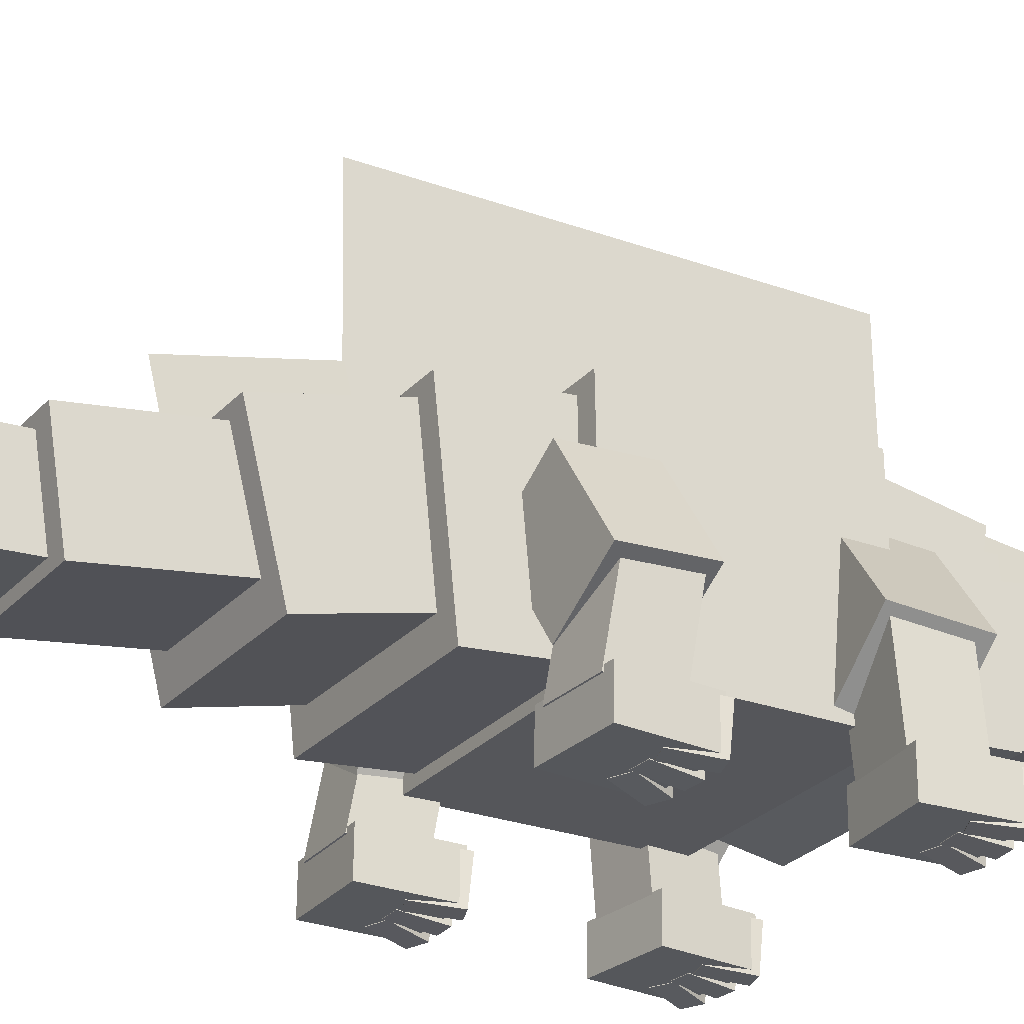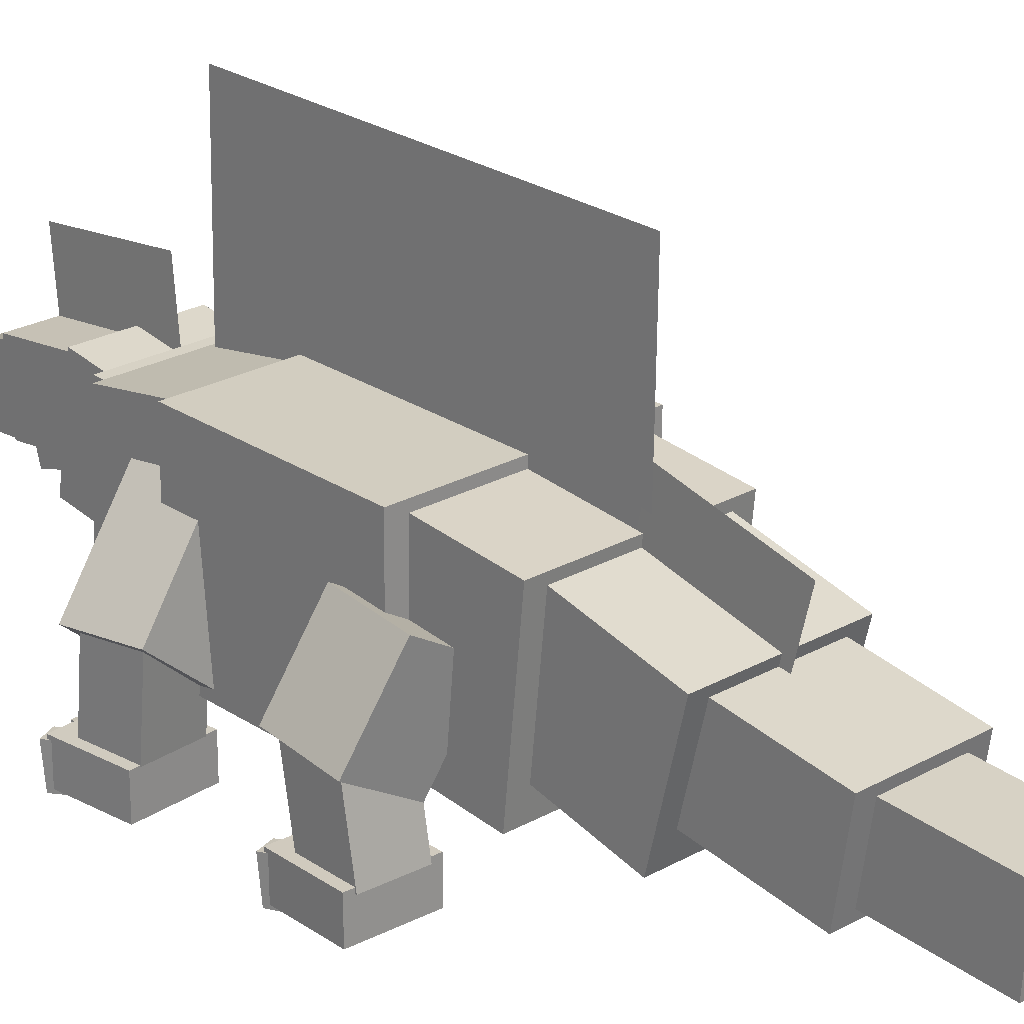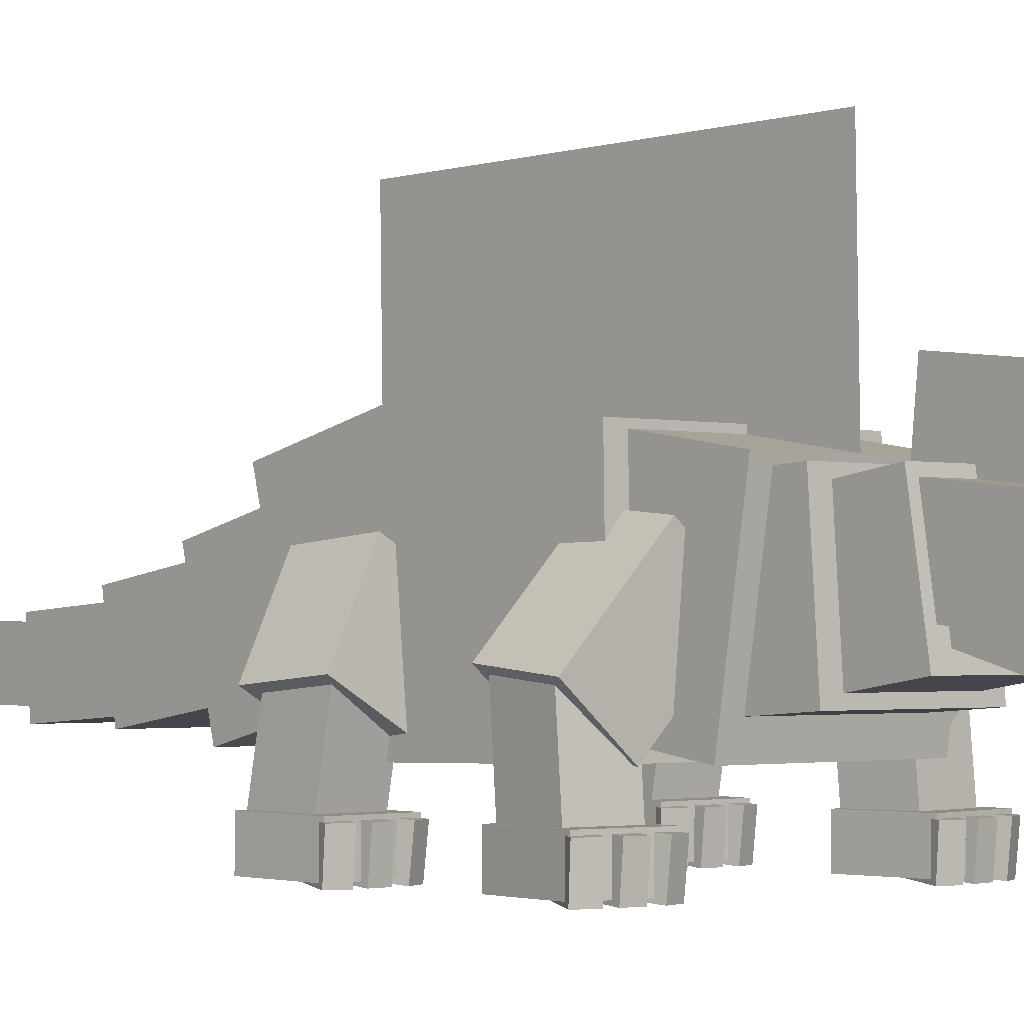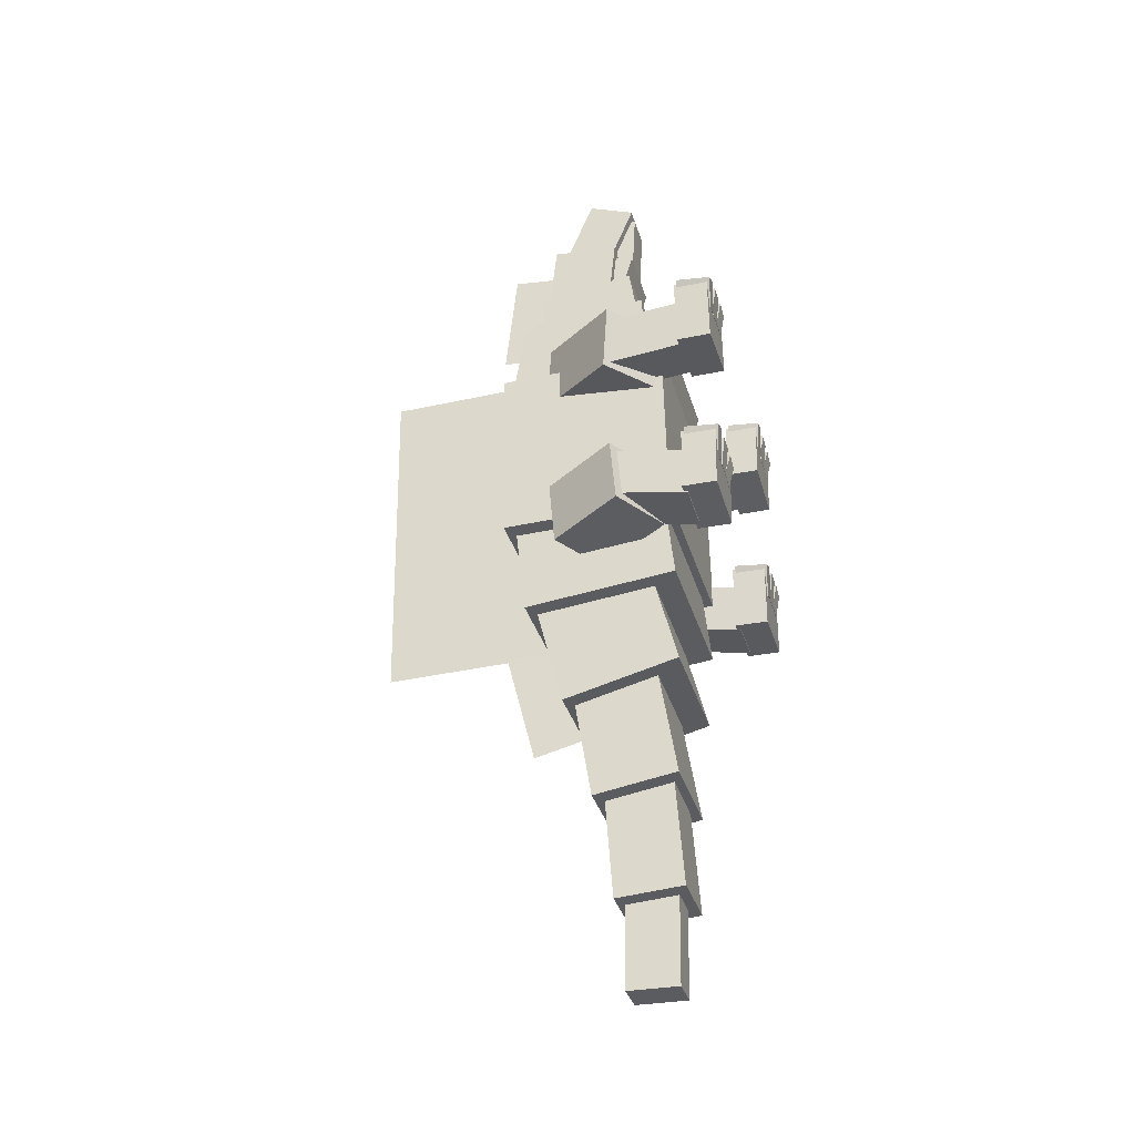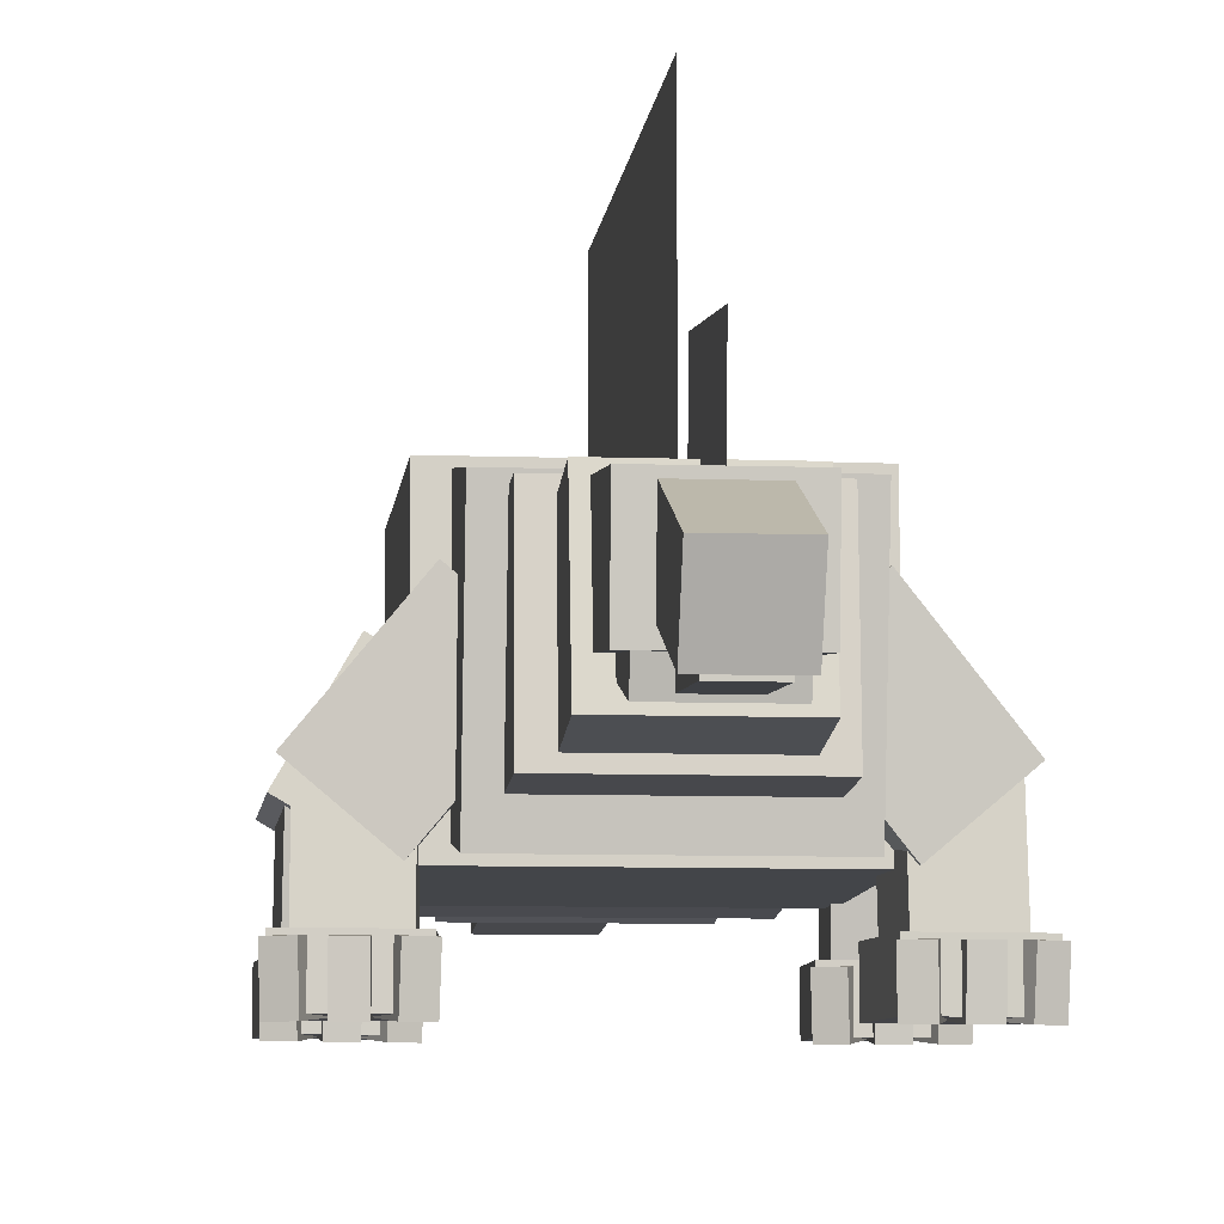
<metadata>
{"format":"obj","ext":"obj","renderer":"f3d","projection":"perspective","resolution":1024,"background":"white","views":[{"elev":-26.4,"azim":-121.6,"up":"+Y"},{"elev":23.9,"azim":136.8,"up":"+Y"},{"elev":-1.7,"azim":-43.0,"up":"+Y"},{"elev":-34.3,"azim":-74.4,"up":"+Z"},{"elev":-7.6,"azim":-6.0,"up":"+Y"}]}
</metadata>
<code>
o Body
v -0.9375 0.5686 0.8122
v 0.9375 0.5686 0.8122
v 0.9375 2.131 0.785
v -0.9375 2.131 0.785
v 0.9375 0.5386 -0.9062
v -0.9375 0.5386 -0.9062
v -0.9375 2.101 -0.9335
v 0.9375 2.101 -0.9335
v -0.7812 0.5738 1.324
v 0.7813 0.5738 1.324
v 0.7813 1.963 1.544
v -0.7812 1.963 1.544
v 0.7813 0.696 0.5522
v -0.7812 0.696 0.5522
v -0.7812 2.085 0.7722
v 0.7813 2.085 0.7722
v -0.625 0.8209 1.814
v 0.625 0.8209 1.814
v 0.625 1.912 1.737
v -0.625 1.912 1.737
v 0.625 0.7774 1.19
v -0.625 0.7774 1.19
v -0.625 1.868 1.114
v 0.625 1.868 1.114
v -0.7812 0.6552 -0.5016
v 0.7813 0.6552 -0.5016
v 0.7813 2.054 -0.6486
v -0.7812 2.054 -0.6486
v 0.7813 0.5409 -1.589
v -0.7812 0.5409 -1.589
v -0.7812 1.939 -1.736
v 0.7813 1.939 -1.736
v 2.8e-05 1.831 1.493
v 2.8e-05 1.773 -1.787
v 2.8e-05 3.492 -1.817
v 2.8e-05 3.549 1.463
f 1 2 3 4
f 5 6 7 8
f 4 3 8 7
f 6 5 2 1
f 6 1 4 7
f 2 5 8 3
f 9 10 11 12
f 13 14 15 16
f 12 11 16 15
f 14 13 10 9
f 14 9 12 15
f 10 13 16 11
f 17 18 19 20
f 21 22 23 24
f 20 19 24 23
f 22 21 18 17
f 22 17 20 23
f 18 21 24 19
f 25 26 27 28
f 29 30 31 32
f 28 27 32 31
f 30 29 26 25
f 30 25 28 31
f 26 29 32 27
f 33 34 35 36
o BackLeftLeg
v 0.8865 0.6544 -0.5424
v 1.428 0.9668 -0.5479
v 1.039 1.64 -0.6277
v 0.4973 1.327 -0.6223
v 1.455 0.9088 -1.17
v 0.9137 0.5964 -1.164
v 0.5246 1.269 -1.244
v 1.066 1.582 -1.249
v 0.8942 0.1907 -0.7597
v 1.363 0.1918 -0.7392
v 1.354 0.9596 -0.5948
v 0.8861 0.9585 -0.6152
v 1.382 0.2787 -1.199
v 0.9141 0.2775 -1.22
v 0.9059 1.045 -1.075
v 1.374 1.046 -1.055
v 0.8092 -0.006355 -0.5921
v 1.434 -0.00485 -0.5649
v 1.433 0.3076 -0.5613
v 0.8083 0.3061 -0.5885
v 1.461 0.002482 -1.189
v 0.8364 0.000977 -1.216
v 0.8355 0.3135 -1.213
v 1.46 0.315 -1.186
v 0.7947 -0.03715 -0.5883
v 0.9391 -0.03742 -0.5285
v 0.9278 0.2735 -0.4997
v 0.7834 0.2738 -0.5595
v 1.058 -0.006499 -0.8158
v 0.9137 -0.006225 -0.8755
v 0.9024 0.3047 -0.8468
v 1.047 0.3045 -0.787
v 1.041 -0.03706 -0.5336
v 1.197 -0.03669 -0.5268
v 1.195 0.2743 -0.496
v 1.039 0.2739 -0.5028
v 1.211 -0.005801 -0.8375
v 1.055 -0.006177 -0.8443
v 1.053 0.3048 -0.8135
v 1.209 0.3052 -0.8067
v 1.299 -0.03655 -0.5128
v 1.448 -0.03557 -0.5598
v 1.455 0.2754 -0.5302
v 1.306 0.2745 -0.4832
v 1.354 -0.005165 -0.8564
v 1.205 -0.006145 -0.8094
v 1.212 0.3049 -0.7798
v 1.361 0.3058 -0.8268
f 37 38 39 40
f 41 42 43 44
f 40 39 44 43
f 42 41 38 37
f 42 37 40 43
f 38 41 44 39
f 45 46 47 48
f 49 50 51 52
f 48 47 52 51
f 50 49 46 45
f 50 45 48 51
f 46 49 52 47
f 53 54 55 56
f 57 58 59 60
f 56 55 60 59
f 58 57 54 53
f 58 53 56 59
f 54 57 60 55
f 61 62 63 64
f 65 66 67 68
f 64 63 68 67
f 66 65 62 61
f 66 61 64 67
f 62 65 68 63
f 69 70 71 72
f 73 74 75 76
f 72 71 76 75
f 74 73 70 69
f 74 69 72 75
f 70 73 76 71
f 77 78 79 80
f 81 82 83 84
f 80 79 84 83
f 82 81 78 77
f 82 77 80 83
f 78 81 84 79
o BackRightLeg
v -1.428 0.9668 -0.5479
v -0.8864 0.6544 -0.5424
v -0.4973 1.327 -0.6223
v -1.039 1.64 -0.6277
v -0.9136 0.5964 -1.164
v -1.455 0.9088 -1.17
v -1.066 1.582 -1.249
v -0.5245 1.269 -1.244
v -1.362 0.1918 -0.7392
v -0.8942 0.1907 -0.7597
v -0.886 0.9585 -0.6152
v -1.354 0.9596 -0.5948
v -0.914 0.2775 -1.22
v -1.382 0.2787 -1.199
v -1.374 1.046 -1.055
v -0.9059 1.045 -1.075
v -1.434 -0.00485 -0.5649
v -0.8092 -0.006355 -0.5921
v -0.8082 0.3061 -0.5885
v -1.433 0.3076 -0.5613
v -0.8364 0.000977 -1.216
v -1.461 0.002482 -1.189
v -1.46 0.315 -1.186
v -0.8354 0.3135 -1.213
v -1.197 -0.03669 -0.5268
v -1.041 -0.03706 -0.5336
v -1.039 0.2739 -0.5028
v -1.195 0.2743 -0.496
v -1.055 -0.006177 -0.8443
v -1.211 -0.005801 -0.8375
v -1.209 0.3052 -0.8067
v -1.053 0.3048 -0.8135
v -0.939 -0.03742 -0.5285
v -0.7947 -0.03715 -0.5883
v -0.7834 0.2738 -0.5595
v -0.9277 0.2735 -0.4997
v -0.9137 -0.006225 -0.8755
v -1.058 -0.006499 -0.8158
v -1.047 0.3045 -0.787
v -0.9024 0.3047 -0.8468
v -1.448 -0.03557 -0.5598
v -1.299 -0.03655 -0.5128
v -1.306 0.2745 -0.4832
v -1.455 0.2754 -0.5302
v -1.205 -0.006145 -0.8094
v -1.354 -0.005165 -0.8564
v -1.361 0.3058 -0.8268
v -1.212 0.3049 -0.7798
f 85 86 87 88
f 89 90 91 92
f 88 87 92 91
f 90 89 86 85
f 90 85 88 91
f 86 89 92 87
f 93 94 95 96
f 97 98 99 100
f 96 95 100 99
f 98 97 94 93
f 98 93 96 99
f 94 97 100 95
f 101 102 103 104
f 105 106 107 108
f 104 103 108 107
f 106 105 102 101
f 106 101 104 107
f 102 105 108 103
f 109 110 111 112
f 113 114 115 116
f 112 111 116 115
f 114 113 110 109
f 114 109 112 115
f 110 113 116 111
f 117 118 119 120
f 121 122 123 124
f 120 119 124 123
f 122 121 118 117
f 122 117 120 123
f 118 121 124 119
f 125 126 127 128
f 129 130 131 132
f 128 127 132 131
f 130 129 126 125
f 130 125 128 131
f 126 129 132 127
o FrontLeftLeg
v 0.9677 0.5673 1.035
v 1.446 0.969 1.028
v 0.8497 1.682 1.146
v 0.3709 1.281 1.153
v 1.391 1.025 0.4078
v 0.9118 0.6232 0.4148
v 0.315 1.337 0.5328
v 0.7938 1.738 0.5258
v 0.9236 0.252 1.037
v 1.39 0.2535 0.9955
v 1.382 1.032 0.9295
v 0.9151 1.03 0.9715
v 1.349 0.2136 0.5303
v 0.8819 0.2121 0.5722
v 0.8734 0.9905 0.5063
v 1.34 0.9921 0.4644
v 0.86 -0.003708 1.194
v 1.482 -0.001689 1.138
v 1.482 0.3108 1.138
v 0.859 0.3088 1.194
v 1.426 -0.000333 0.5151
v 0.804 -0.002354 0.571
v 0.8031 0.3101 0.5718
v 1.426 0.3122 0.5158
v 1.098 -0.03375 1.221
v 1.254 -0.03324 1.207
v 1.255 0.278 1.235
v 1.099 0.2775 1.249
v 1.226 -0.005335 0.8969
v 1.07 -0.005839 0.9109
v 1.071 0.3054 0.9388
v 1.227 0.3059 0.9248
v 1.356 -0.03294 1.207
v 1.497 -0.03235 1.141
v 1.508 0.2789 1.166
v 1.366 0.2783 1.233
v 1.365 -0.004821 0.8592
v 1.224 -0.00541 0.9256
v 1.234 0.3059 0.951
v 1.376 0.3065 0.8846
v 0.8463 -0.03446 1.2
v 0.9973 -0.0341 1.24
v 0.9894 0.2771 1.267
v 0.8384 0.2768 1.227
v 1.077 -0.005885 0.9388
v 0.9261 -0.006245 0.8987
v 0.9181 0.305 0.9258
v 1.069 0.3053 0.9659
f 133 134 135 136
f 137 138 139 140
f 136 135 140 139
f 138 137 134 133
f 138 133 136 139
f 134 137 140 135
f 141 142 143 144
f 145 146 147 148
f 144 143 148 147
f 146 145 142 141
f 146 141 144 147
f 142 145 148 143
f 149 150 151 152
f 153 154 155 156
f 152 151 156 155
f 154 153 150 149
f 154 149 152 155
f 150 153 156 151
f 157 158 159 160
f 161 162 163 164
f 160 159 164 163
f 162 161 158 157
f 162 157 160 163
f 158 161 164 159
f 165 166 167 168
f 169 170 171 172
f 168 167 172 171
f 170 169 166 165
f 170 165 168 171
f 166 169 172 167
f 173 174 175 176
f 177 178 179 180
f 176 175 180 179
f 178 177 174 173
f 178 173 176 179
f 174 177 180 175
o FrontRightLeg
v -1.446 0.969 1.028
v -0.9676 0.5673 1.035
v -0.3709 1.281 1.153
v -0.8496 1.682 1.146
v -0.9117 0.6232 0.4148
v -1.39 1.025 0.4078
v -0.7937 1.738 0.5258
v -0.315 1.337 0.5328
v -1.39 0.2535 0.9955
v -0.9235 0.252 1.037
v -0.915 1.03 0.9715
v -1.382 1.032 0.9295
v -0.8818 0.2121 0.5722
v -1.349 0.2136 0.5303
v -1.34 0.9921 0.4644
v -0.8734 0.9905 0.5063
v -1.482 -0.001689 1.138
v -0.8599 -0.003708 1.194
v -0.859 0.3088 1.194
v -1.481 0.3108 1.138
v -0.804 -0.002354 0.571
v -1.426 -0.000333 0.5151
v -1.425 0.3122 0.5158
v -0.803 0.3101 0.5718
v -1.254 -0.03324 1.207
v -1.098 -0.03375 1.221
v -1.099 0.2775 1.249
v -1.255 0.278 1.235
v -1.07 -0.005839 0.9109
v -1.226 -0.005335 0.8969
v -1.227 0.3059 0.9248
v -1.071 0.3054 0.9388
v -1.497 -0.03235 1.141
v -1.356 -0.03294 1.207
v -1.366 0.2783 1.233
v -1.508 0.2789 1.166
v -1.224 -0.00541 0.9256
v -1.365 -0.004821 0.8592
v -1.376 0.3065 0.8846
v -1.234 0.3059 0.951
v -0.9973 -0.0341 1.24
v -0.8463 -0.03446 1.2
v -0.8383 0.2768 1.227
v -0.9894 0.2771 1.267
v -0.926 -0.006245 0.8987
v -1.077 -0.005885 0.9388
v -1.069 0.3053 0.9659
v -0.9181 0.305 0.9258
f 181 182 183 184
f 185 186 187 188
f 184 183 188 187
f 186 185 182 181
f 186 181 184 187
f 182 185 188 183
f 189 190 191 192
f 193 194 195 196
f 192 191 196 195
f 194 193 190 189
f 194 189 192 195
f 190 193 196 191
f 197 198 199 200
f 201 202 203 204
f 200 199 204 203
f 202 201 198 197
f 202 197 200 203
f 198 201 204 199
f 205 206 207 208
f 209 210 211 212
f 208 207 212 211
f 210 209 206 205
f 210 205 208 211
f 206 209 212 207
f 213 214 215 216
f 217 218 219 220
f 216 215 220 219
f 218 217 214 213
f 218 213 216 219
f 214 217 220 215
f 221 222 223 224
f 225 226 227 228
f 224 223 228 227
f 226 225 222 221
f 226 221 224 227
f 222 225 228 223
o Head
v -0.4687 0.9768 2.312
v 0.4688 0.9768 2.312
v 0.4688 1.903 2.165
v -0.4687 1.903 2.165
v 0.4688 0.8791 1.694
v -0.4687 0.8791 1.694
v -0.4687 1.805 1.548
v 0.4688 1.805 1.548
v -0.3906 1.141 2.807
v 0.3907 1.141 2.807
v 0.3907 1.763 2.872
v -0.3906 1.763 2.872
v 0.3907 1.223 2.03
v -0.3906 1.223 2.03
v -0.3906 1.844 2.095
v 0.3907 1.844 2.095
v -0.2343 0.9887 3.416
v 0.2344 0.9887 3.416
v 0.2344 1.423 3.592
v -0.2343 1.423 3.592
v 0.2344 1.281 2.692
v -0.2343 1.281 2.692
v -0.2343 1.716 2.867
v 0.2344 1.716 2.867
v -0.3125 0.9805 2.69
v 0.3125 0.9805 2.69
v 0.3125 1.281 2.776
v -0.3125 1.281 2.776
v 0.3125 1.153 2.089
v -0.3125 1.153 2.089
v -0.3125 1.453 2.175
v 0.3125 1.453 2.175
v -0.1562 0.9745 3.356
v 0.1563 0.9745 3.356
v 0.1563 1.287 3.372
v -0.1562 1.287 3.372
v 0.1563 1.015 2.576
v -0.1562 1.015 2.576
v -0.1562 1.327 2.592
v 0.1563 1.327 2.592
v 0.000466 1.685 2.864
v 0.000465 1.799 1.776
v -0.003027 2.421 1.842
v -0.003027 2.306 2.929
f 229 230 231 232
f 233 234 235 236
f 232 231 236 235
f 234 233 230 229
f 234 229 232 235
f 230 233 236 231
f 237 238 239 240
f 241 242 243 244
f 240 239 244 243
f 242 241 238 237
f 242 237 240 243
f 238 241 244 239
f 245 246 247 248
f 249 250 251 252
f 248 247 252 251
f 250 249 246 245
f 250 245 248 251
f 246 249 252 247
f 253 254 255 256
f 257 258 259 260
f 256 255 260 259
f 258 257 254 253
f 258 253 256 259
f 254 257 260 255
f 261 262 263 264
f 265 266 267 268
f 264 263 268 267
f 266 265 262 261
f 266 261 264 267
f 262 265 268 263
f 269 270 271 272
o Tail
v -0.625 0.8723 -1.182
v 0.625 0.8723 -1.182
v 0.625 1.934 -1.446
v -0.625 1.934 -1.446
v 0.625 0.5699 -2.395
v -0.625 0.5699 -2.395
v -0.625 1.631 -2.659
v 0.625 1.631 -2.659
v -0.4687 0.8109 -2.35
v 0.4688 0.8109 -2.35
v 0.4688 1.583 -2.473
v -0.4687 1.583 -2.473
v 0.4688 0.6398 -3.431
v -0.4687 0.6398 -3.431
v -0.4687 1.411 -3.553
v 0.4688 1.411 -3.553
v -0.3125 0.7232 -3.328
v 0.3125 0.7232 -3.328
v 0.3125 1.347 -3.371
v -0.3125 1.347 -3.371
v 0.3125 0.6469 -4.419
v -0.3125 0.6469 -4.419
v -0.3125 1.27 -4.462
v 0.3125 1.27 -4.462
v -0.1562 0.7323 -4.139
v 0.1563 0.7323 -4.139
v 0.1563 1.201 -4.131
v -0.1562 1.201 -4.131
v 0.1563 0.7514 -5.233
v -0.1562 0.7514 -5.233
v -0.1562 1.22 -5.225
v 0.1563 1.22 -5.225
v 0.002028 1.725 -1.636
v 0.002028 1.461 -2.697
v -0.001465 2.067 -2.848
v -0.001465 2.332 -1.787
f 273 274 275 276
f 277 278 279 280
f 276 275 280 279
f 278 277 274 273
f 278 273 276 279
f 274 277 280 275
f 281 282 283 284
f 285 286 287 288
f 284 283 288 287
f 286 285 282 281
f 286 281 284 287
f 282 285 288 283
f 289 290 291 292
f 293 294 295 296
f 292 291 296 295
f 294 293 290 289
f 294 289 292 295
f 290 293 296 291
f 297 298 299 300
f 301 302 303 304
f 300 299 304 303
f 302 301 298 297
f 302 297 300 303
f 298 301 304 299
f 305 306 307 308

</code>
